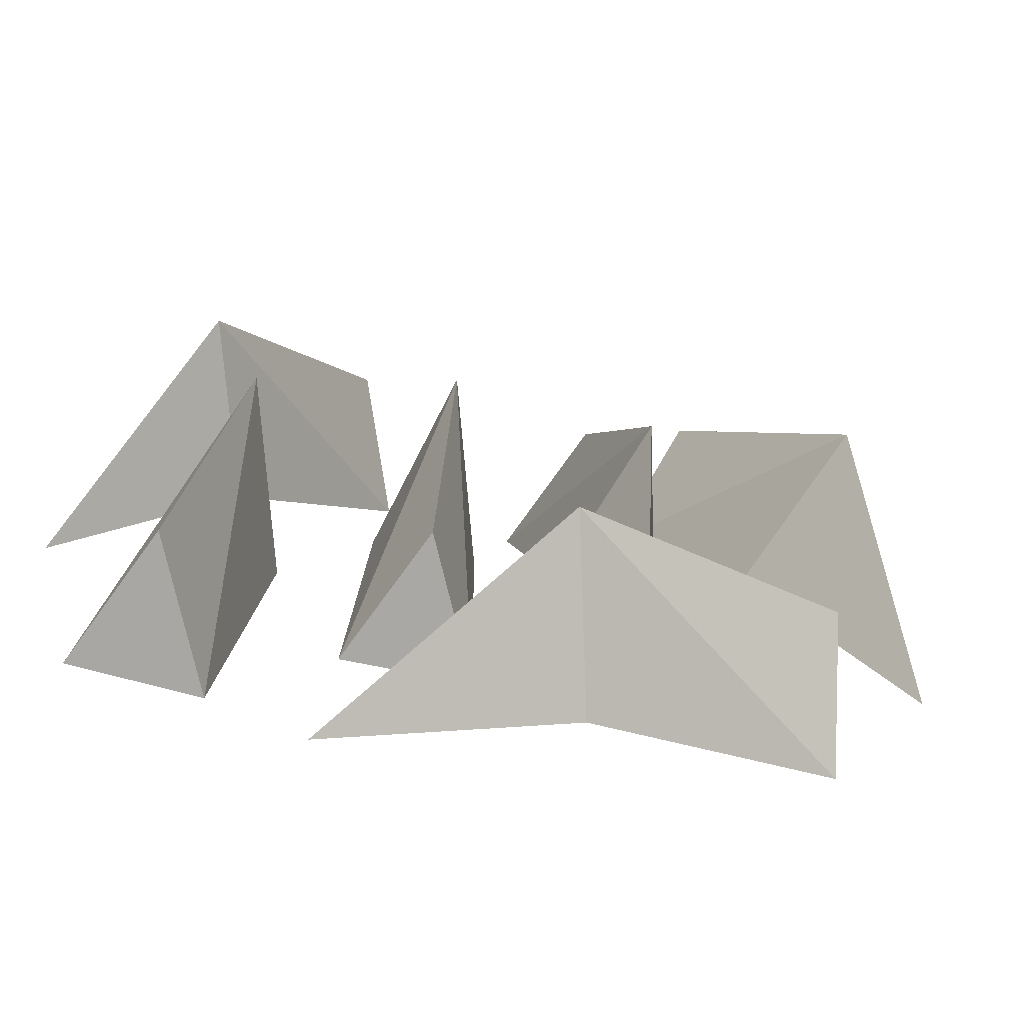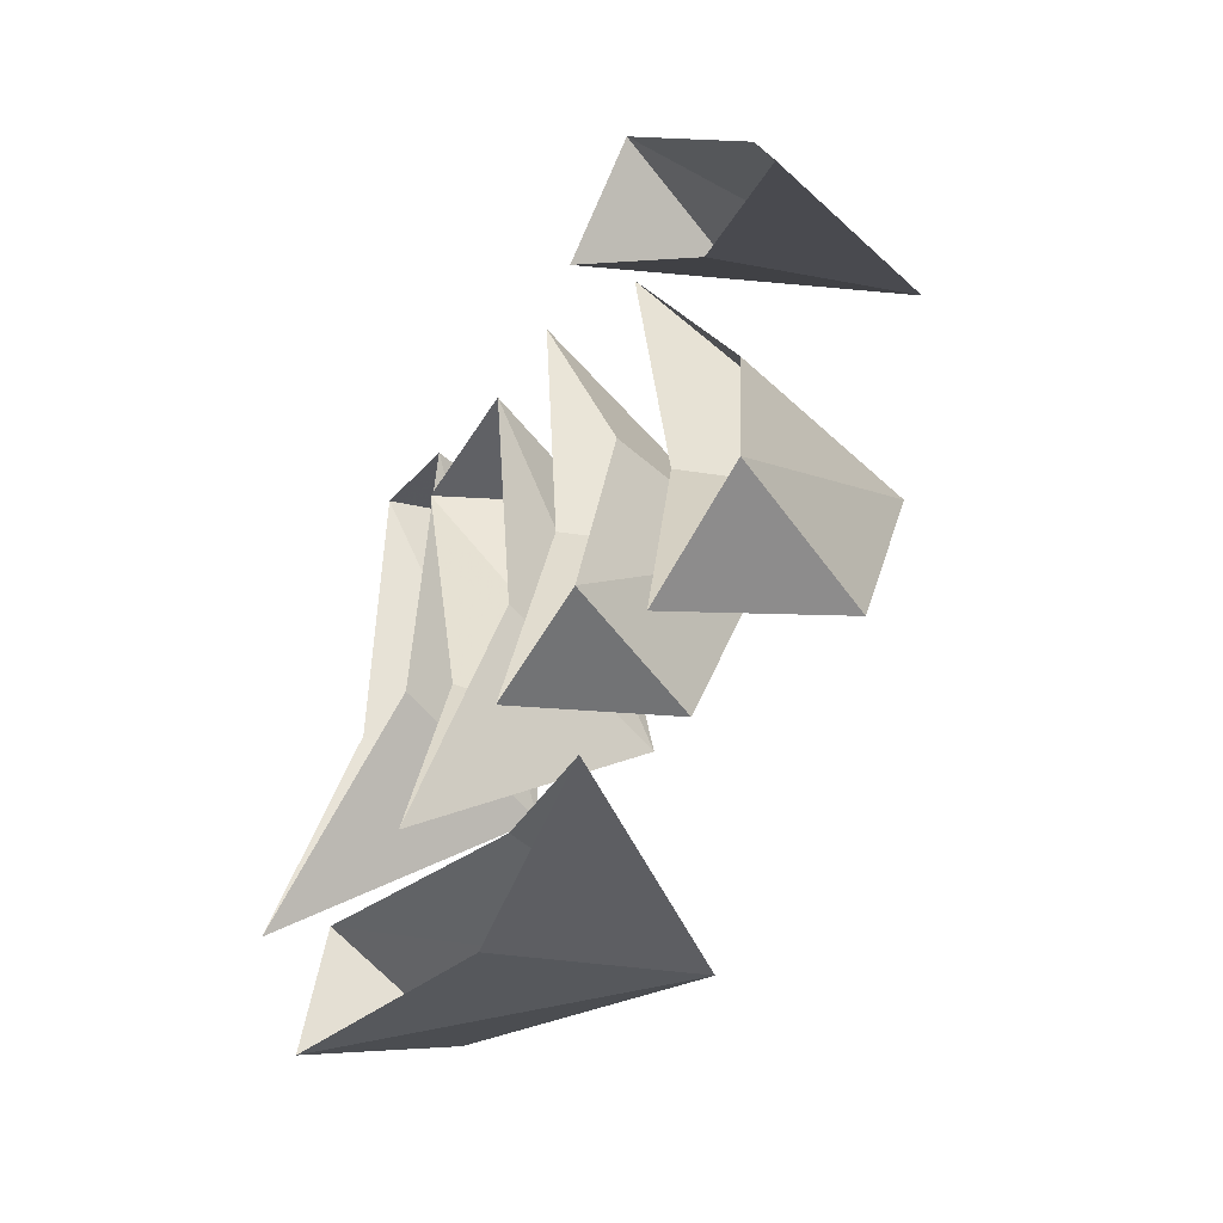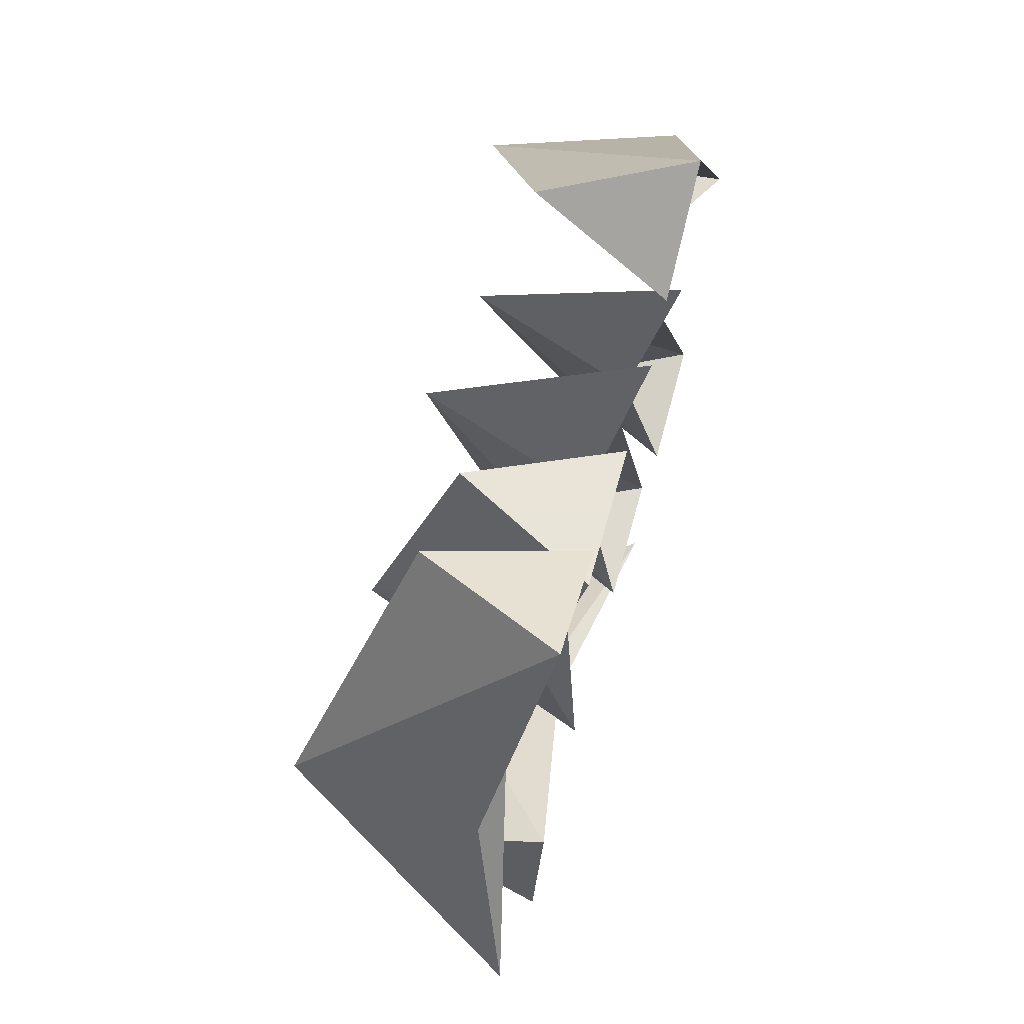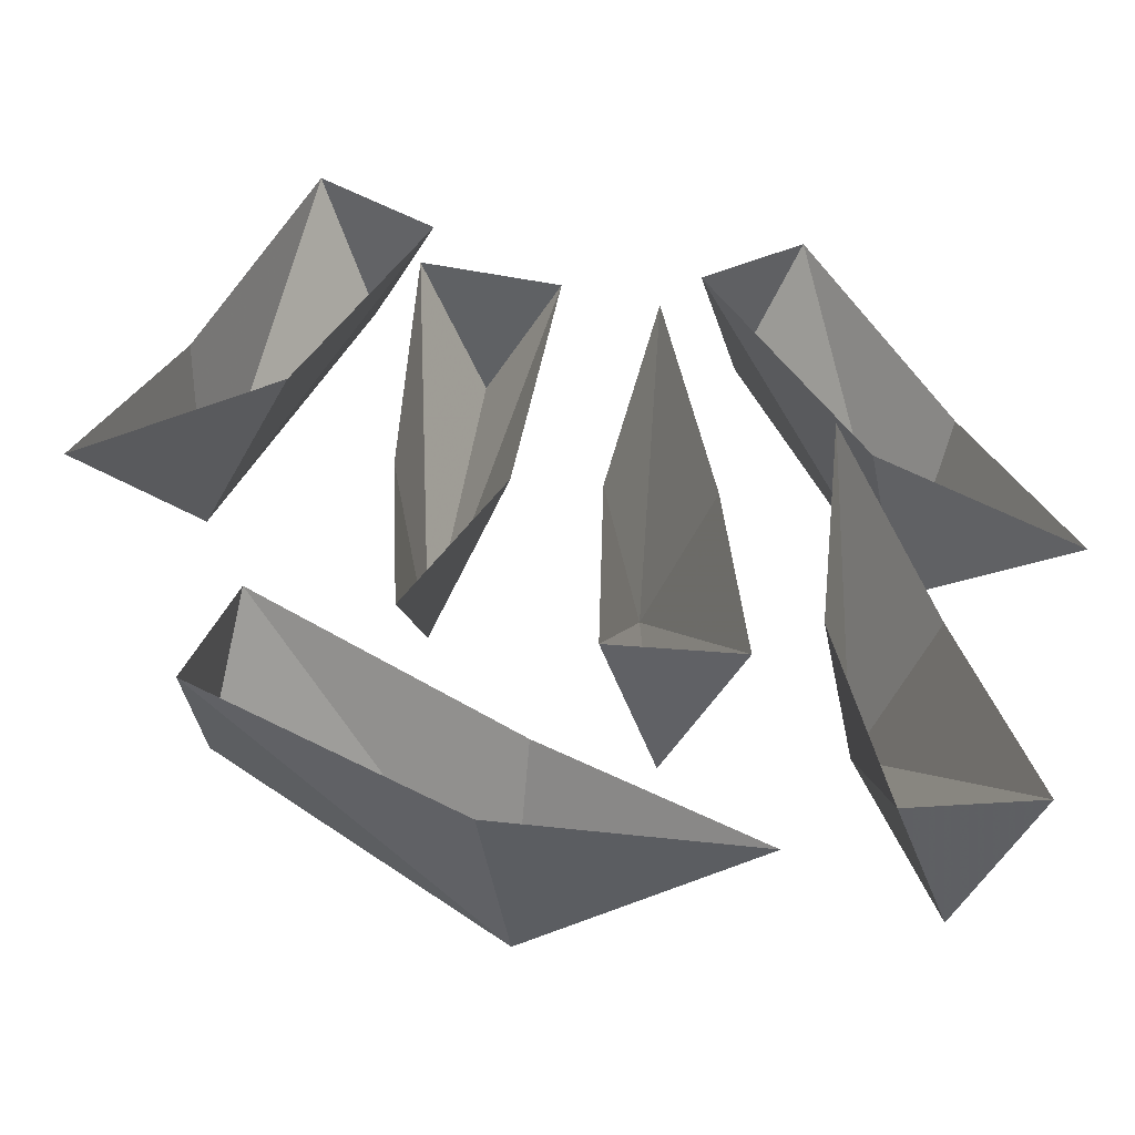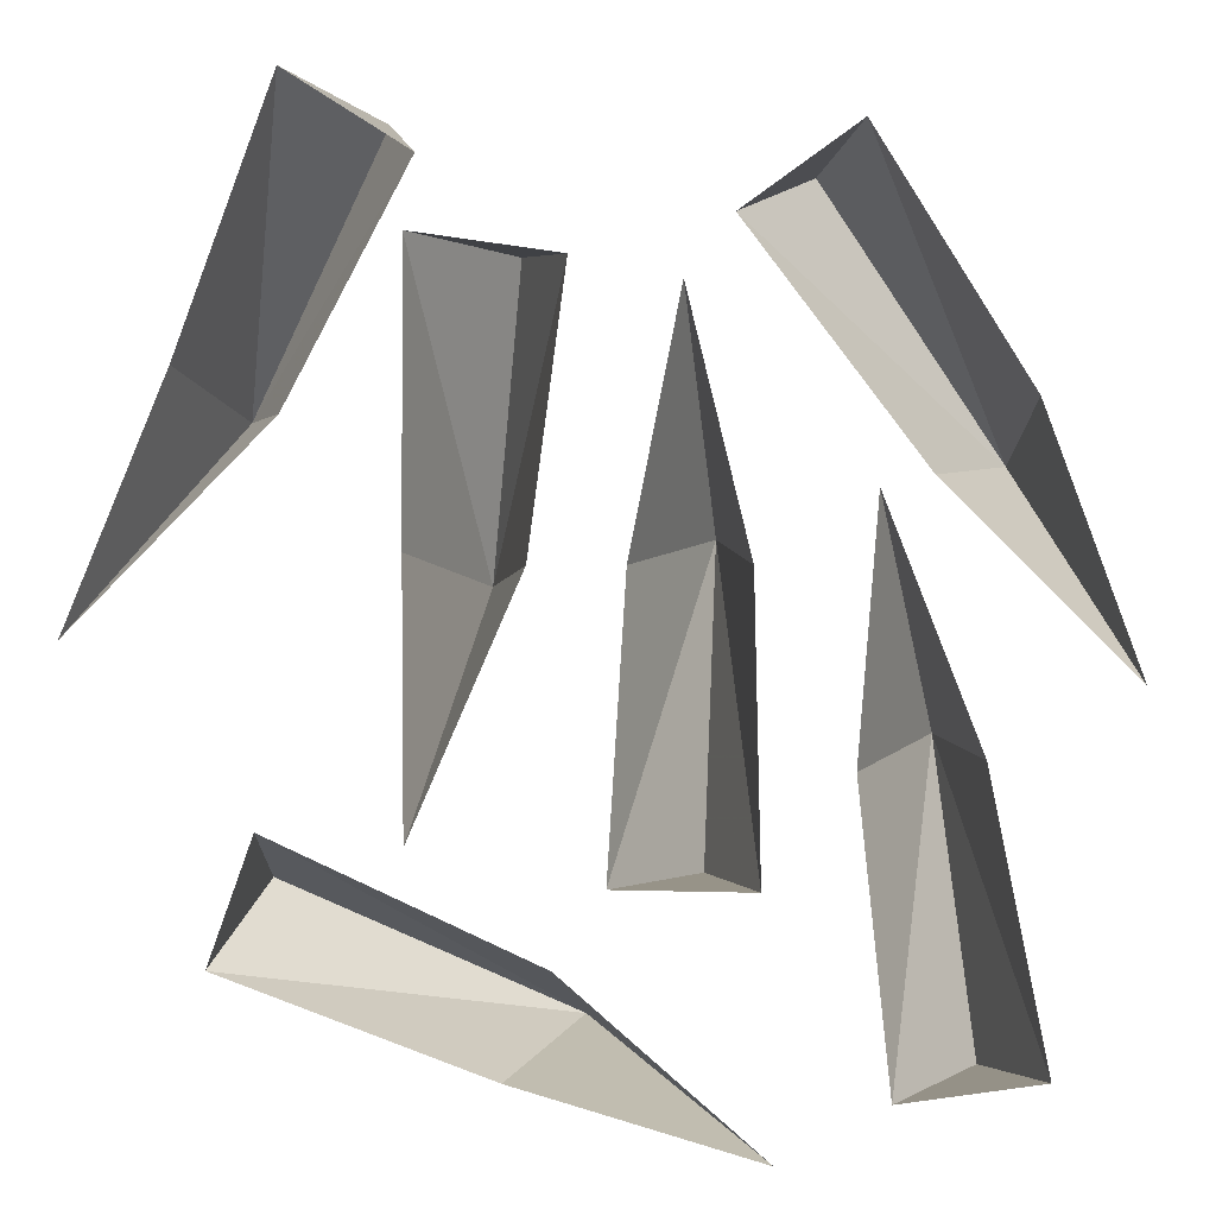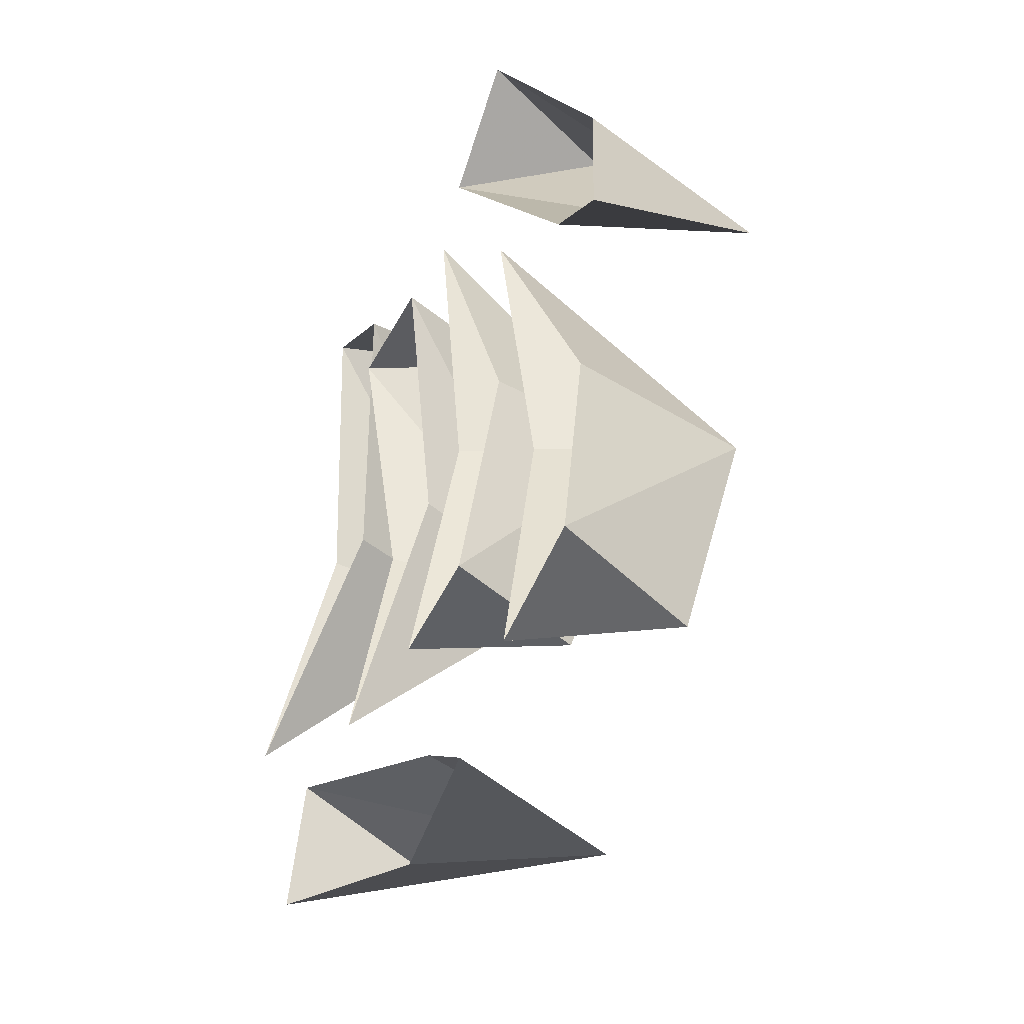
<metadata>
{"format":"obj","ext":"obj","renderer":"f3d","projection":"perspective","resolution":1024,"background":"white","views":[{"elev":-75.1,"azim":-11.2,"up":"+Z"},{"elev":-55.7,"azim":-119.2,"up":"+Z"},{"elev":70.6,"azim":105.3,"up":"+Z"},{"elev":-49.9,"azim":174.8,"up":"+Z"},{"elev":1.3,"azim":-171.1,"up":"+Z"},{"elev":-42.8,"azim":-112.6,"up":"+Z"}]}
</metadata>
<code>
v -0.2031 -0.1641 0.007812
v -0.08594 -0.1016 0.1875
v -0.125 0 0.2109
v -0.2266 -0.03125 0.04688
v -0.2891 0 -0.125
v -0.1641 -0.03125 0
v -0.04688 0 0.1562
v -0.01562 -0.1641 -0.03906
v -0.01562 -0.1016 -0.25
v 0.03125 0 -0.25
v 0.02344 -0.03125 -0.05469
v -0.01562 0 0.1172
v -0.05469 -0.03125 -0.05469
v -0.0625 0 -0.25
v 0.1328 -0.1641 -0.07031
v 0.1016 -0.1016 0.1406
v 0.05469 0 0.1328
v 0.08594 -0.03125 -0.05469
v 0.1562 0 -0.2266
v 0.1641 -0.03125 -0.04688
v 0.1562 0 0.1484
v 0.2969 -0.1641 0.03906
v 0.1875 -0.1016 0.2266
v 0.1484 0 0.1953
v 0.2422 -0.03125 0.03906
v 0.375 0 -0.1016
v 0.3125 -0.03125 0.07031
v 0.2344 0 0.25
v -0.1562 -0.1641 -0.1641
v -0.1875 -0.1016 -0.3672
v -0.1406 0 -0.375
v -0.1172 -0.03125 -0.1797
v -0.1328 0 -0.007812
v -0.1953 -0.03125 -0.1719
v -0.2344 0 -0.3594
v 0.07031 -0.1641 -0.3516
v 0.2656 -0.1016 -0.2578
v 0.25 0 -0.2188
v 0.07031 -0.03125 -0.3047
v -0.07031 0 -0.4141
v 0.1016 -0.03125 -0.375
v 0.2812 0 -0.3047
f 1 2 3
f 1 3 4
f 1 6 7
f 1 7 2
f 8 9 10
f 8 10 11
f 8 13 14
f 8 14 9
f 15 16 17
f 15 17 18
f 15 20 21
f 15 21 16
f 22 23 24
f 22 24 25
f 22 27 28
f 22 28 23
f 29 30 31
f 29 31 32
f 29 34 35
f 29 35 30
f 36 37 38
f 36 38 39
f 36 41 42
f 36 42 37
f 1 4 5
f 1 5 6
f 2 7 3
f 8 11 12
f 8 12 13
f 9 14 10
f 15 18 19
f 15 19 20
f 16 21 17
f 22 25 26
f 22 26 27
f 23 28 24
f 29 32 33
f 29 33 34
f 30 35 31
f 36 39 40
f 36 40 41
f 37 42 38

</code>
